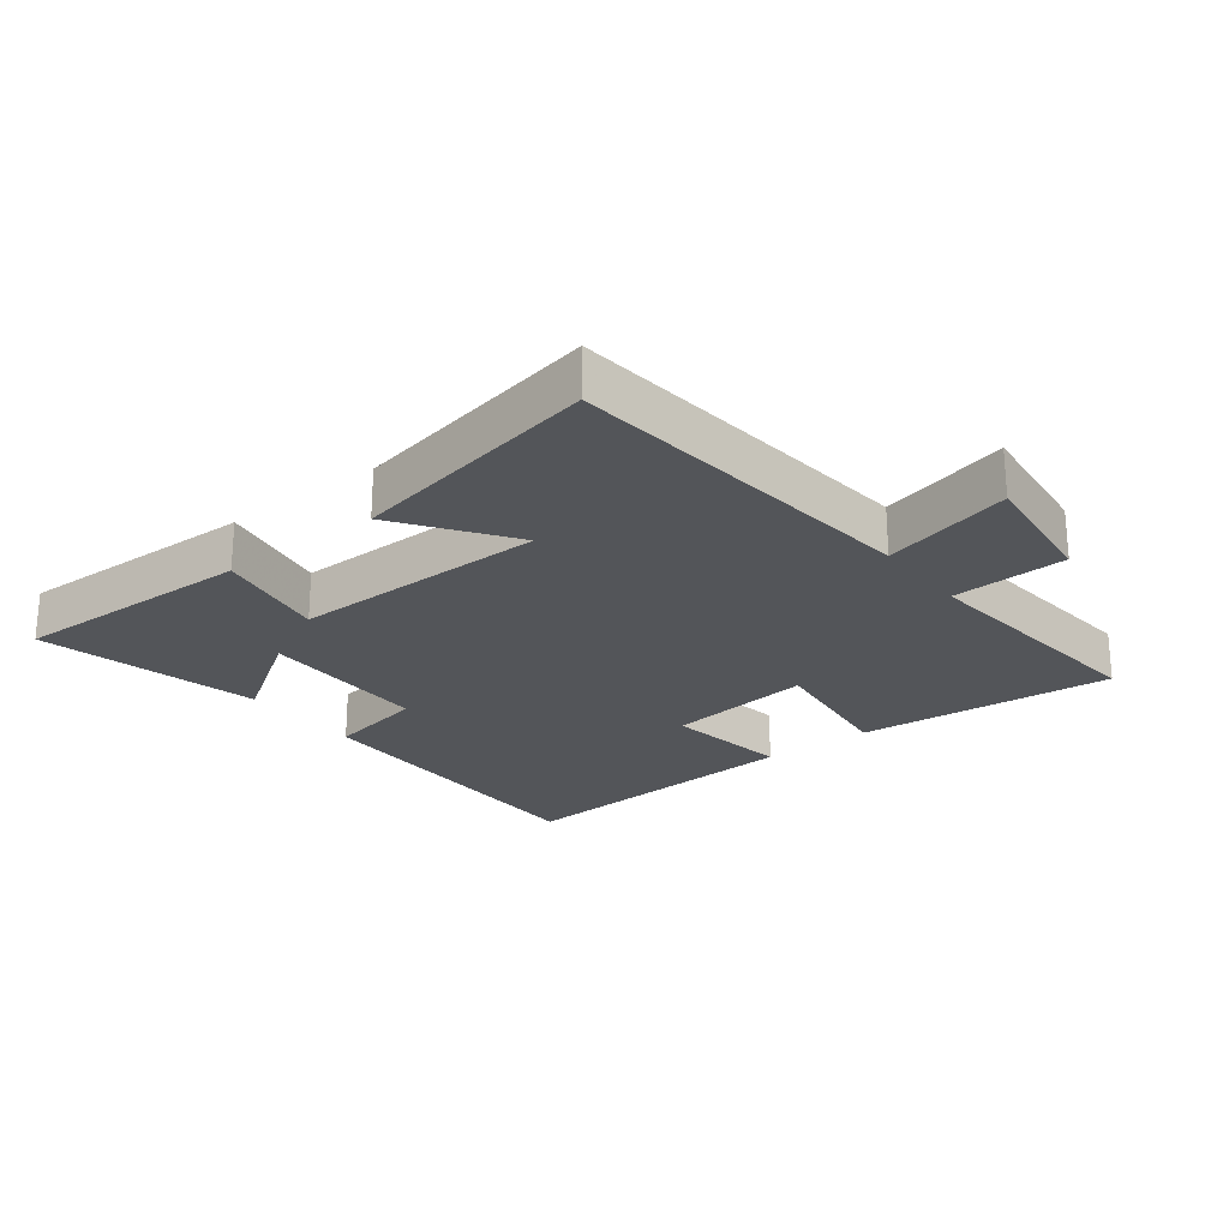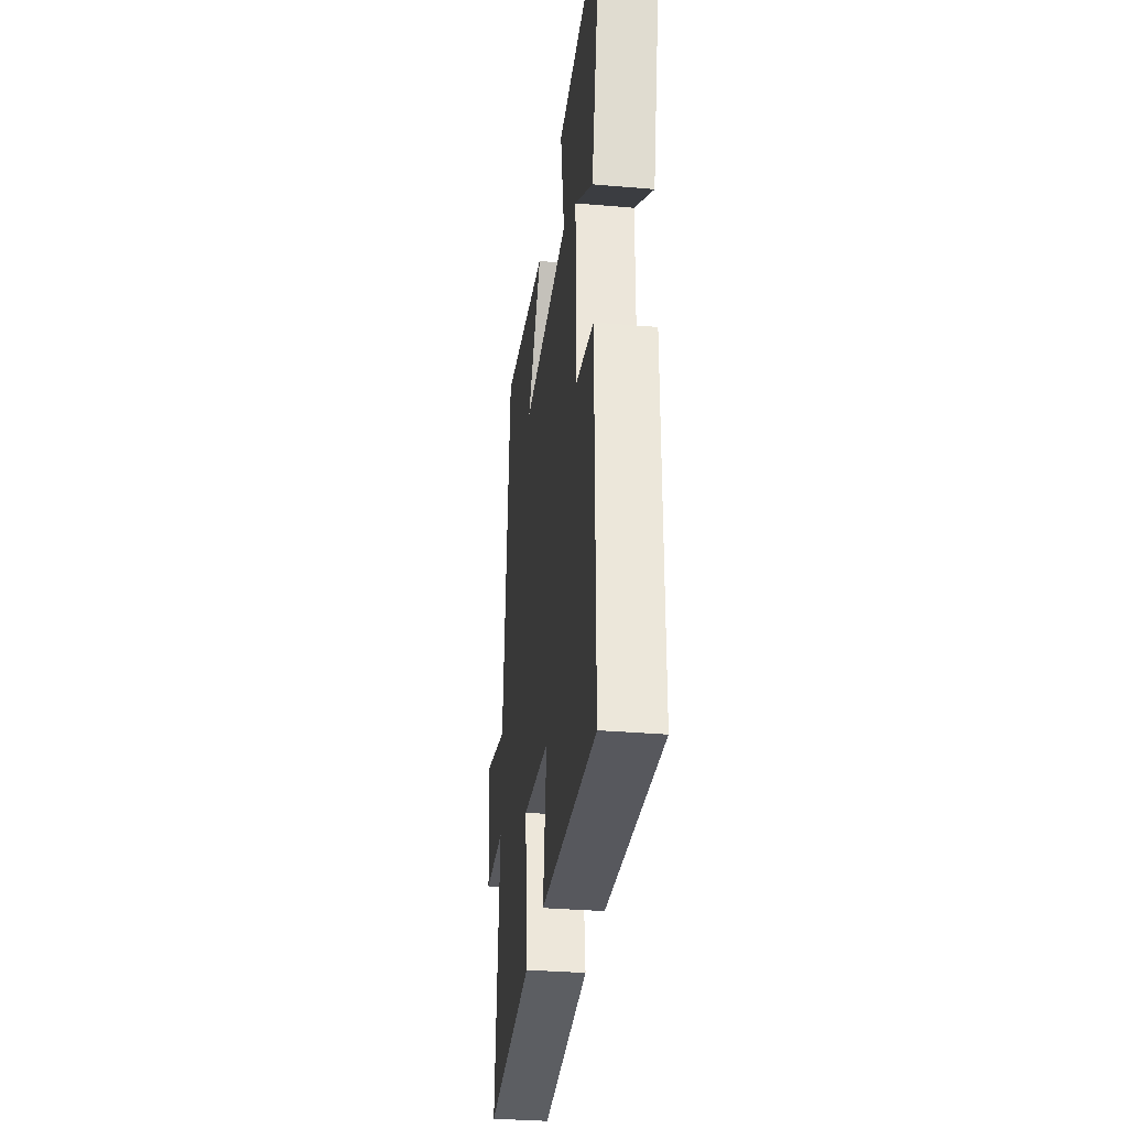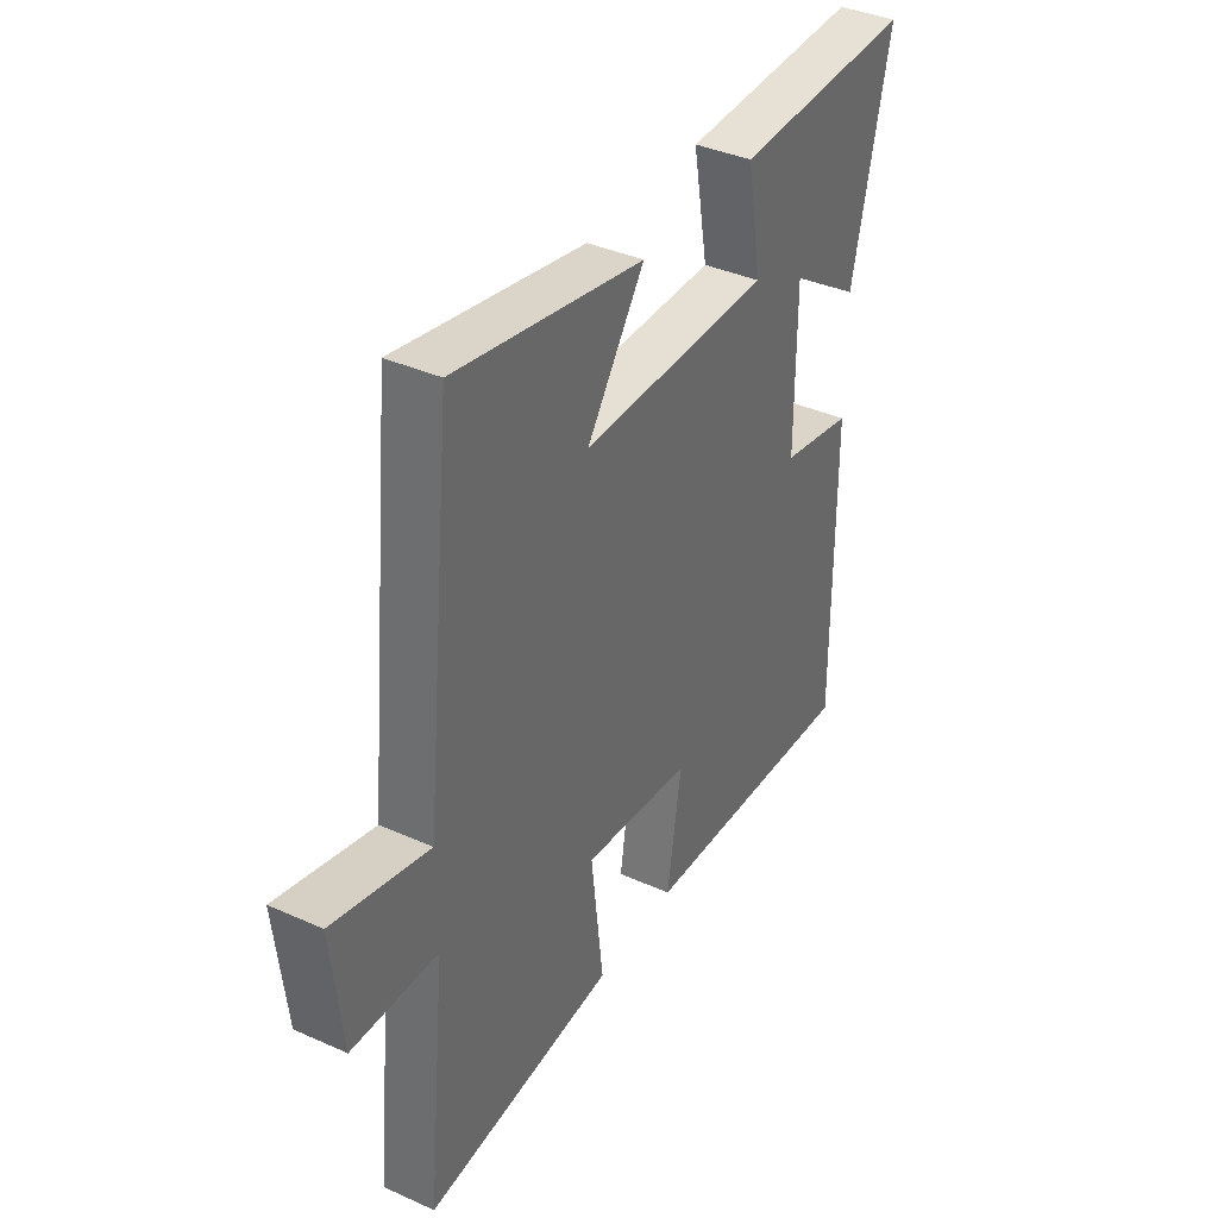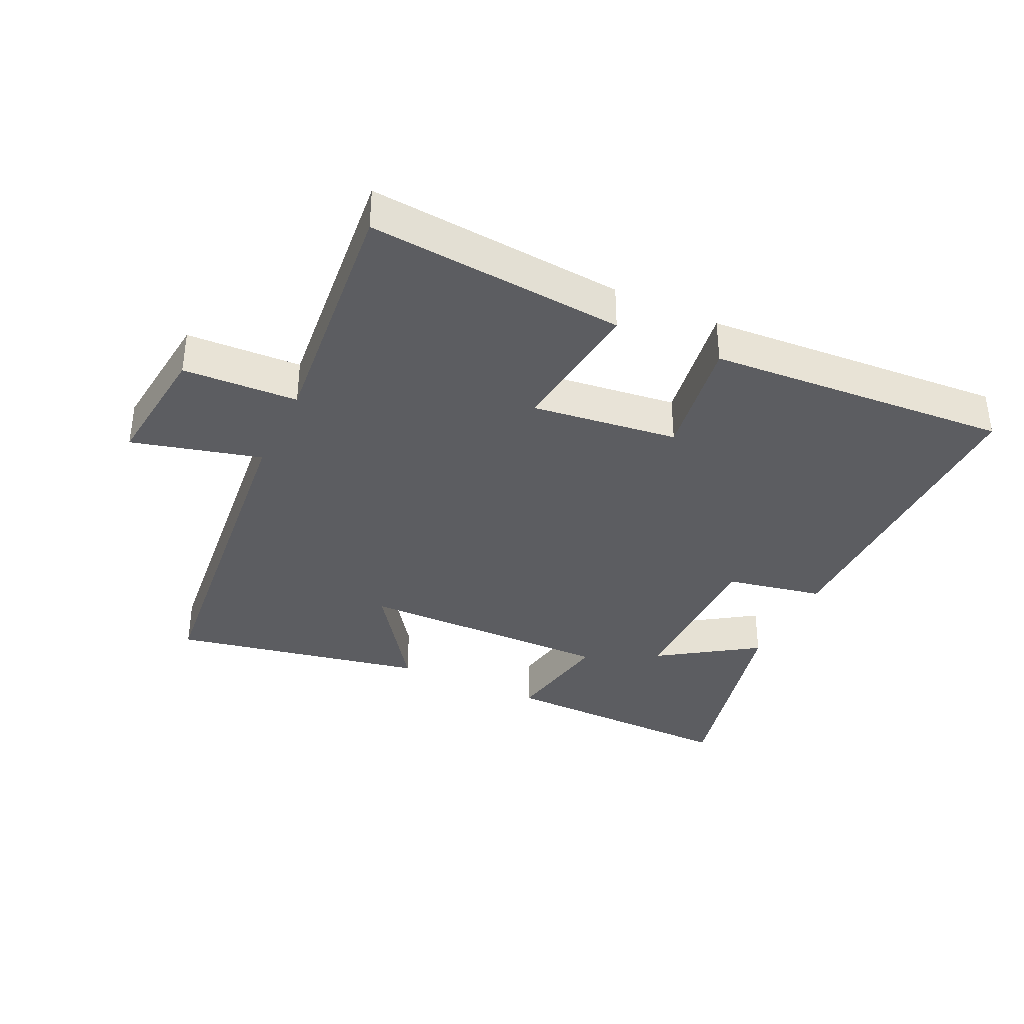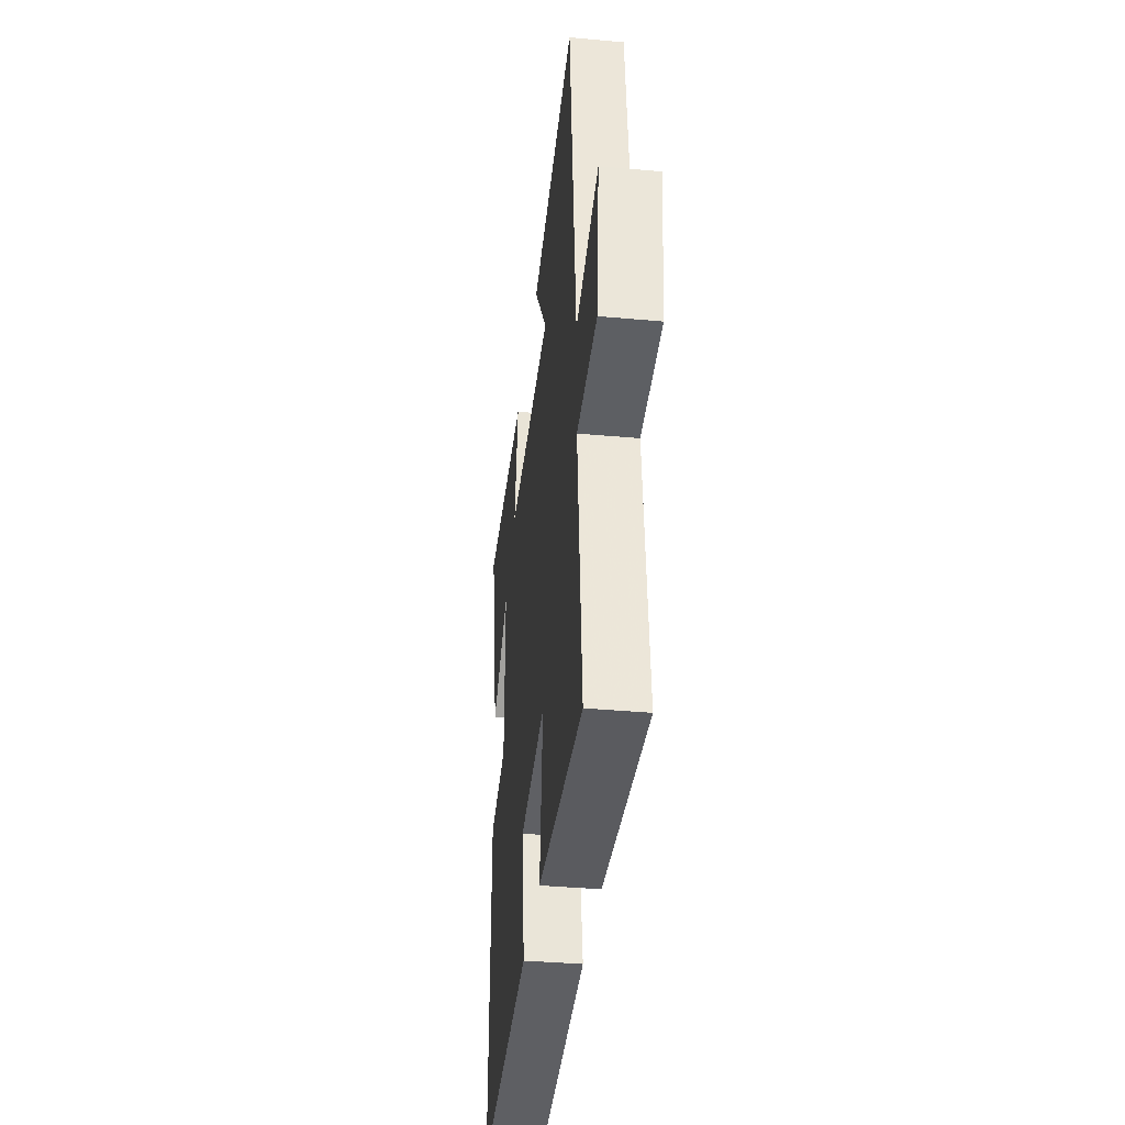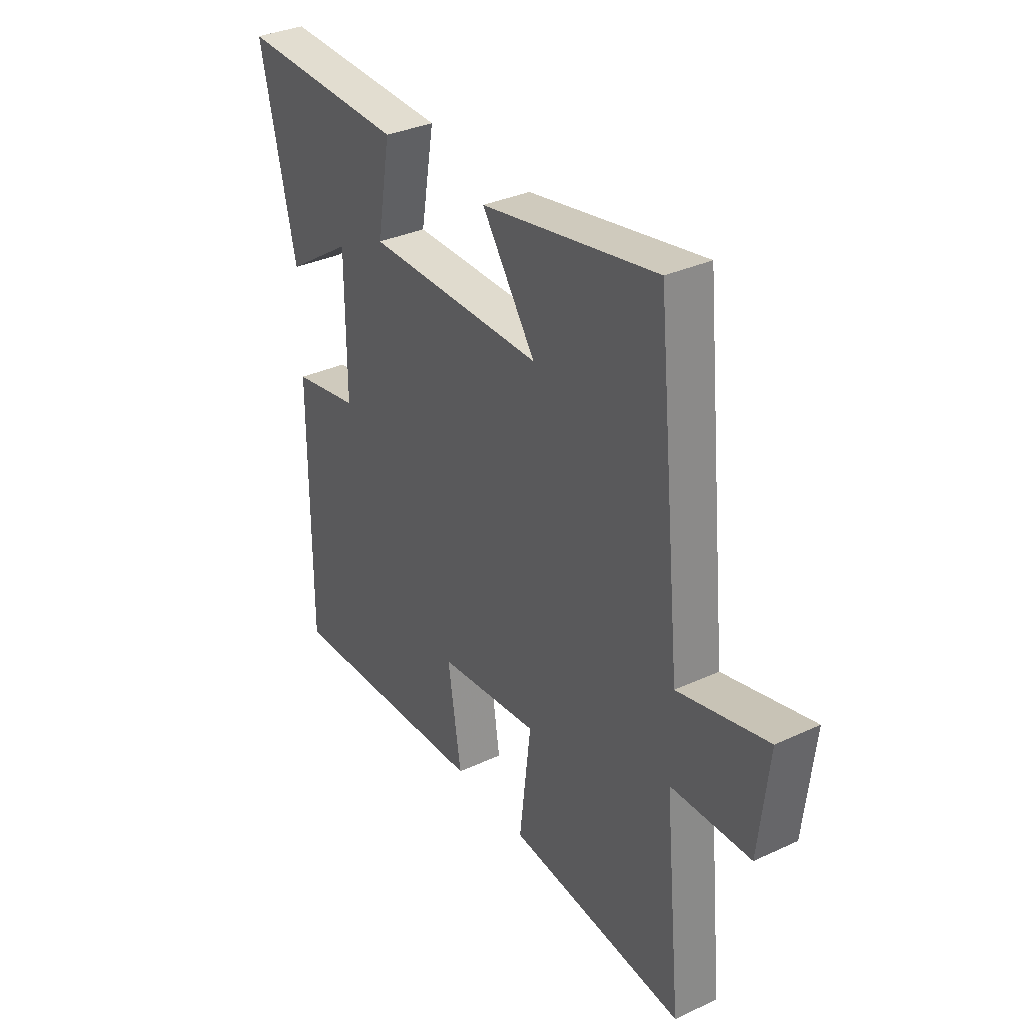
<metadata>
{"format":"obj","ext":"obj","renderer":"f3d","projection":"perspective","resolution":1024,"background":"white","views":[{"elev":-24.0,"azim":37.6,"up":"+Y"},{"elev":-32.7,"azim":-96.8,"up":"+Z"},{"elev":38.3,"azim":119.5,"up":"+Z"},{"elev":-36.3,"azim":154.7,"up":"+Y"},{"elev":-37.9,"azim":83.4,"up":"+Z"},{"elev":34.0,"azim":57.9,"up":"+Z"}]}
</metadata>
<code>
v -0.503 0.07 -0.531
v -0.5 0.07 -0.03
v -0.348 0.07 0
v -0.348 0.07 0.266
v -0.5 0.07 0.164
v -0.58 0.07 0.508
v -0.201 0.07 0.5
v -0.232 0.07 0.325
v 0.168 0.07 0.329
v 0.047 0.07 0.5
v 0.442 0.07 0.578
v 0.5 0.07 0.016
v 0.701 0.07 0.068
v 0.679 0.07 -0.134
v 0.5 0.07 -0.142
v 0.539 0.07 -0.534
v 0.139 0.07 -0.5
v 0.165 0.07 -0.279
v -0.063 0.07 -0.307
v -0.033 0.07 -0.5
v -0.503 0 -0.531
v -0.5 0 -0.03
v -0.348 0 0
v -0.348 0 0.266
v -0.5 0 0.164
v -0.58 0 0.508
v -0.201 0 0.5
v -0.232 0 0.325
v 0.168 0 0.329
v 0.047 0 0.5
v 0.442 0 0.578
v 0.5 0 0.016
v 0.701 0 0.068
v 0.679 0 -0.134
v 0.5 0 -0.142
v 0.539 0 -0.534
v 0.139 0 -0.5
v 0.165 0 -0.279
v -0.063 0 -0.307
v -0.033 0 -0.5
f 19 20 1 2
f 18 19 2 3
f 15 16 17 18
f 15 18 3 4
f 12 13 14 15
f 12 15 4
f 9 10 11 12
f 8 9 12 4
f 7 8 4
f 4 5 6 7
f 22 21 40 39
f 23 22 39 38
f 38 37 36 35
f 24 23 38 35
f 35 34 33 32
f 24 35 32
f 32 31 30 29
f 24 32 29 28
f 24 28 27
f 27 26 25 24
f 1 21 22 2
f 2 22 23 3
f 3 23 24 4
f 4 24 25 5
f 5 25 26 6
f 6 26 27 7
f 7 27 28 8
f 8 28 29 9
f 9 29 30 10
f 10 30 31 11
f 11 31 32 12
f 12 32 33 13
f 13 33 34 14
f 14 34 35 15
f 15 35 36 16
f 16 36 37 17
f 17 37 38 18
f 18 38 39 19
f 19 39 40 20
f 20 40 21 1

</code>
